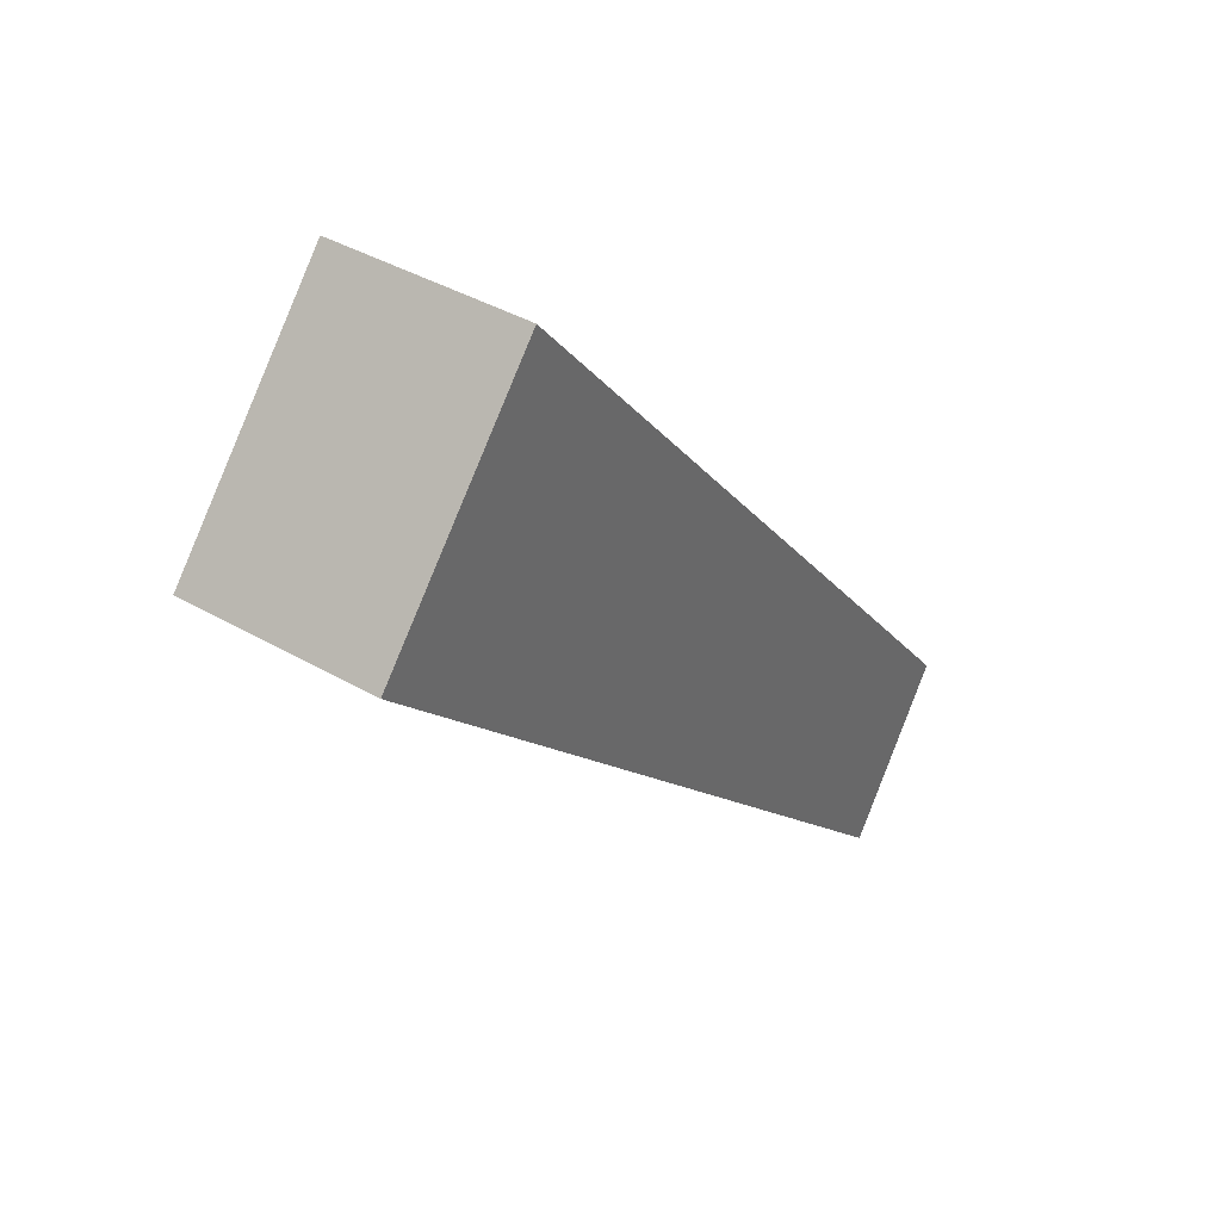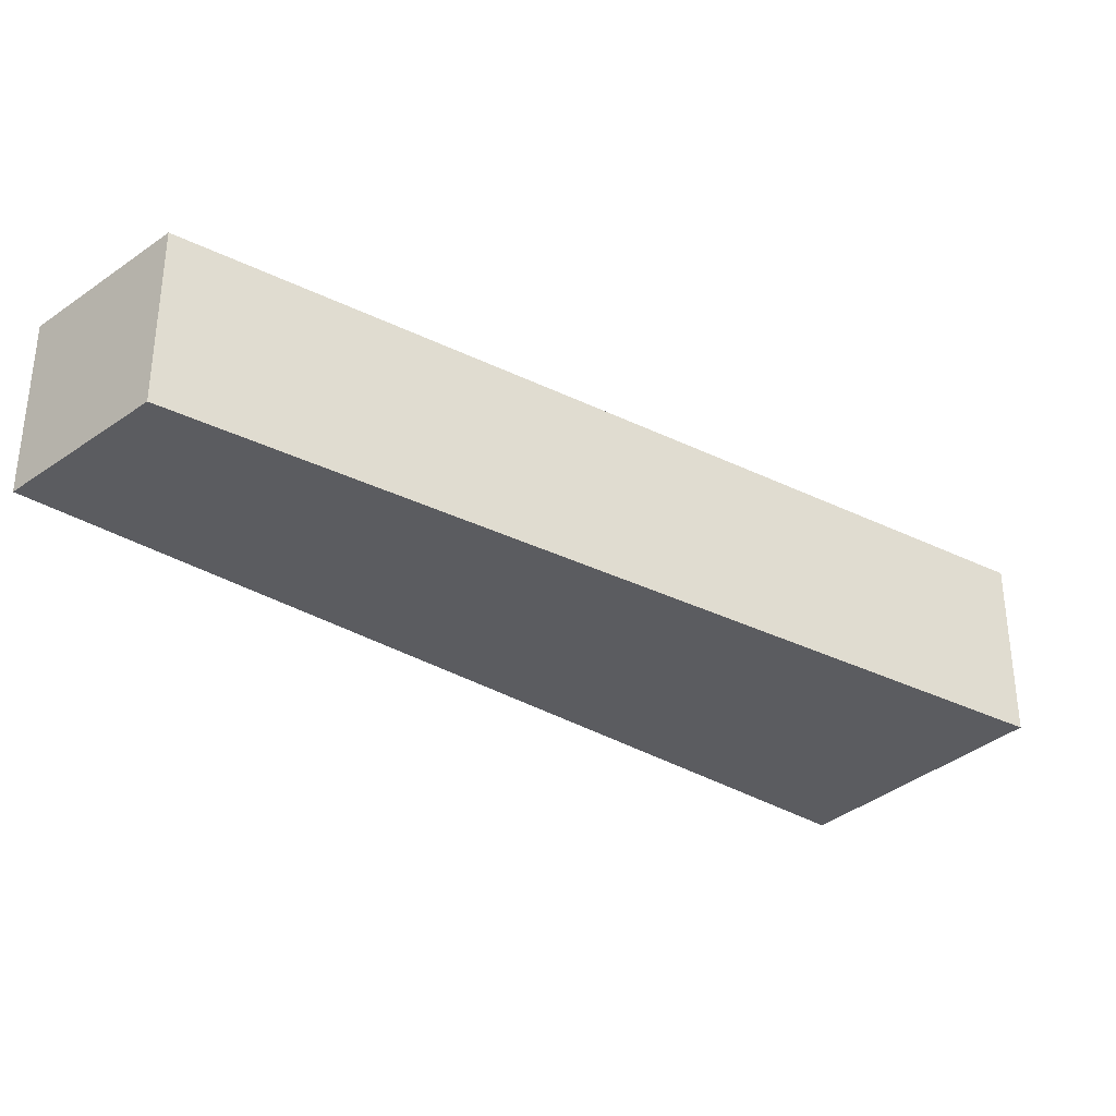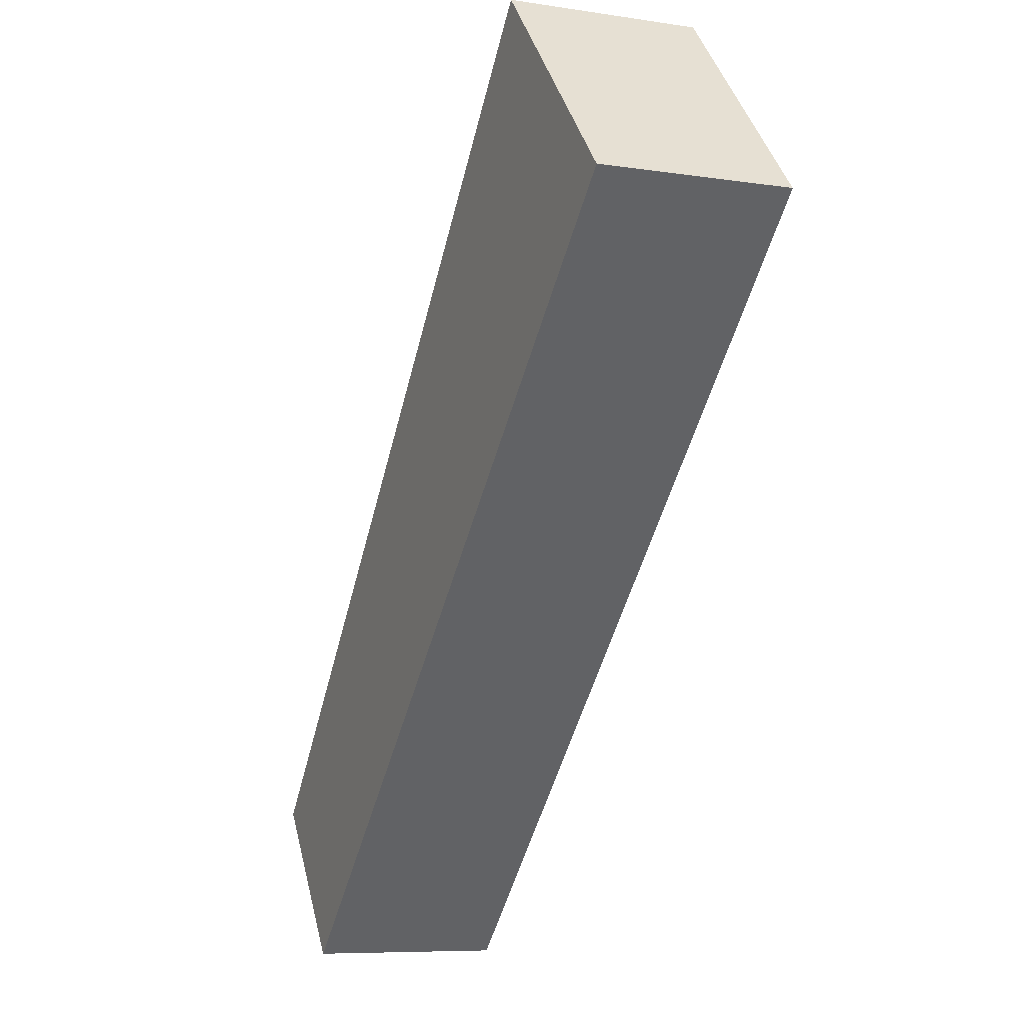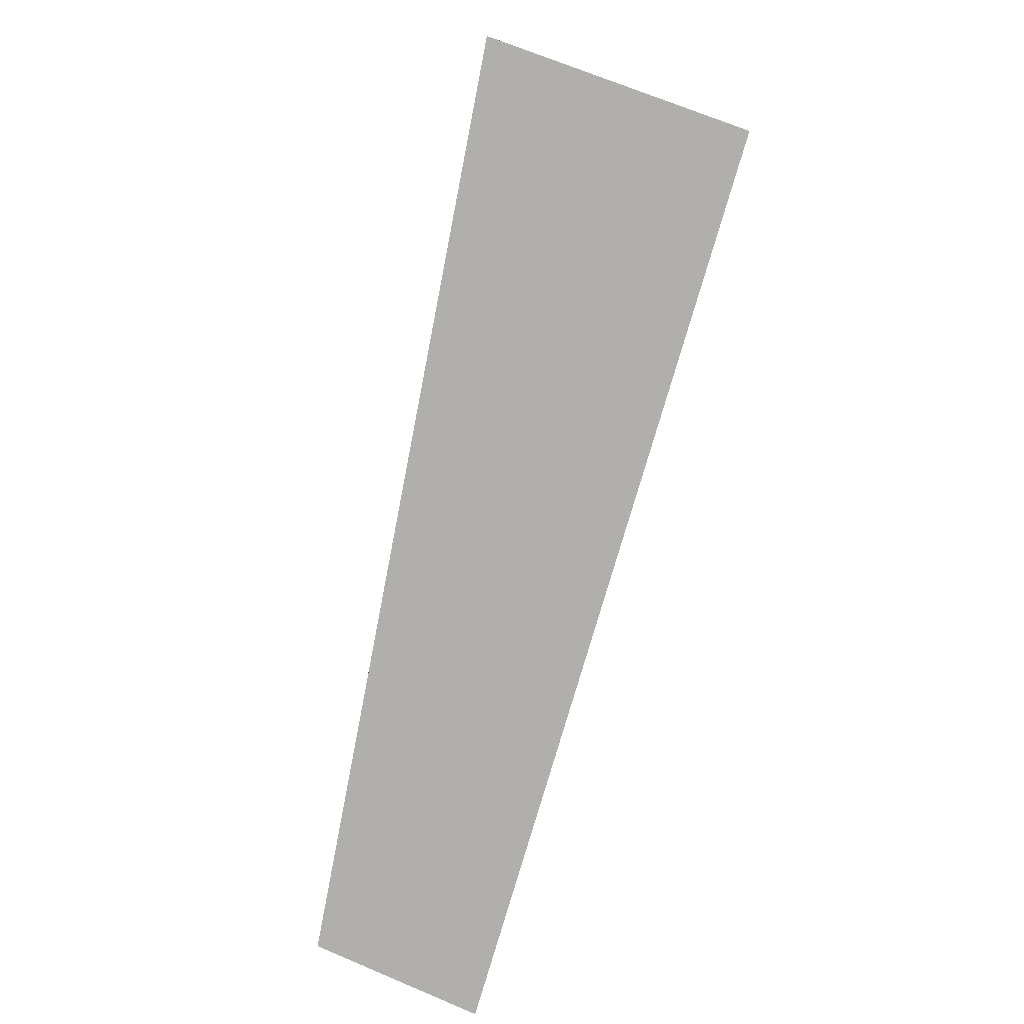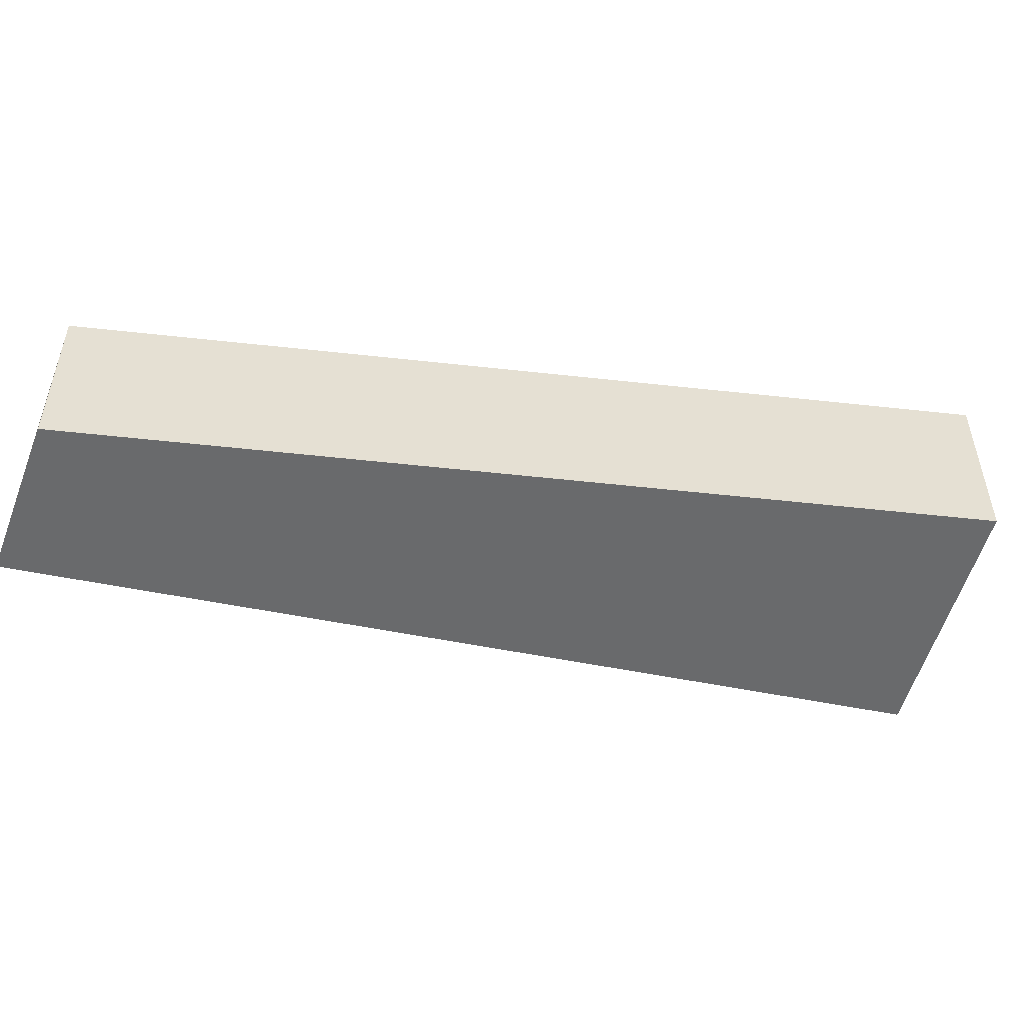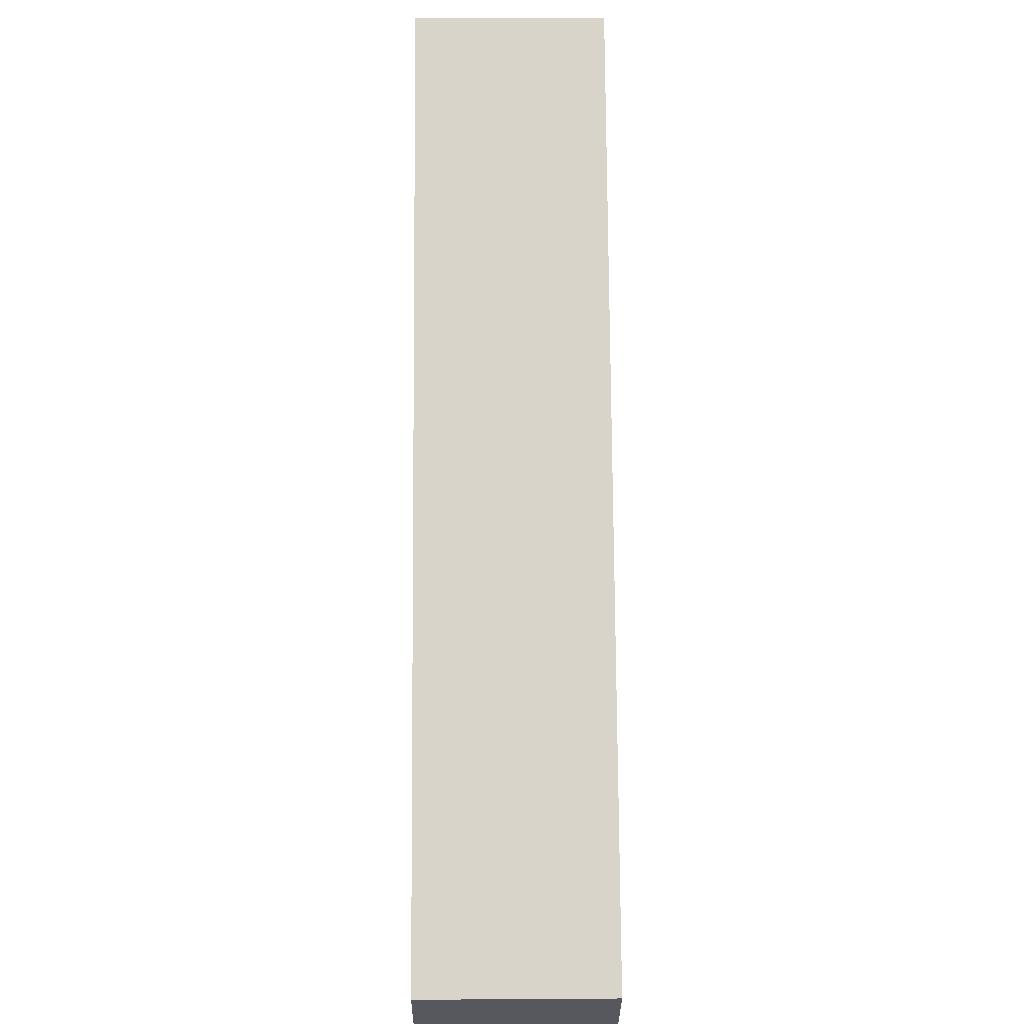
<metadata>
{"format":"obj","ext":"obj","renderer":"f3d","projection":"perspective","resolution":1024,"background":"white","views":[{"elev":39.9,"azim":125.6,"up":"+Z"},{"elev":-35.0,"azim":-83.2,"up":"+Y"},{"elev":-7.9,"azim":66.7,"up":"+Z"},{"elev":-78.3,"azim":28.9,"up":"+Y"},{"elev":-52.9,"azim":-57.0,"up":"+Y"},{"elev":24.9,"azim":-90.6,"up":"+Z"}]}
</metadata>
<code>
v  0 0.717 4.39e-17
v  3.028 0.717 2.029
v  0.413 0.717 -0.564
v  2.338 0.717 2.806
v  3.028 -1.242e-16 2.029
v  0.413 3.454e-17 -0.564
v  0 0 0
v  2.338 -1.718e-16 2.806
g defaultobject
f 1 2 3
f 2 1 4
f 5 3 2
f 3 5 6
f 6 1 3
f 1 6 7
f 7 4 1
f 4 7 8
f 8 2 4
f 2 8 5
f 5 7 6
f 7 5 8

</code>
